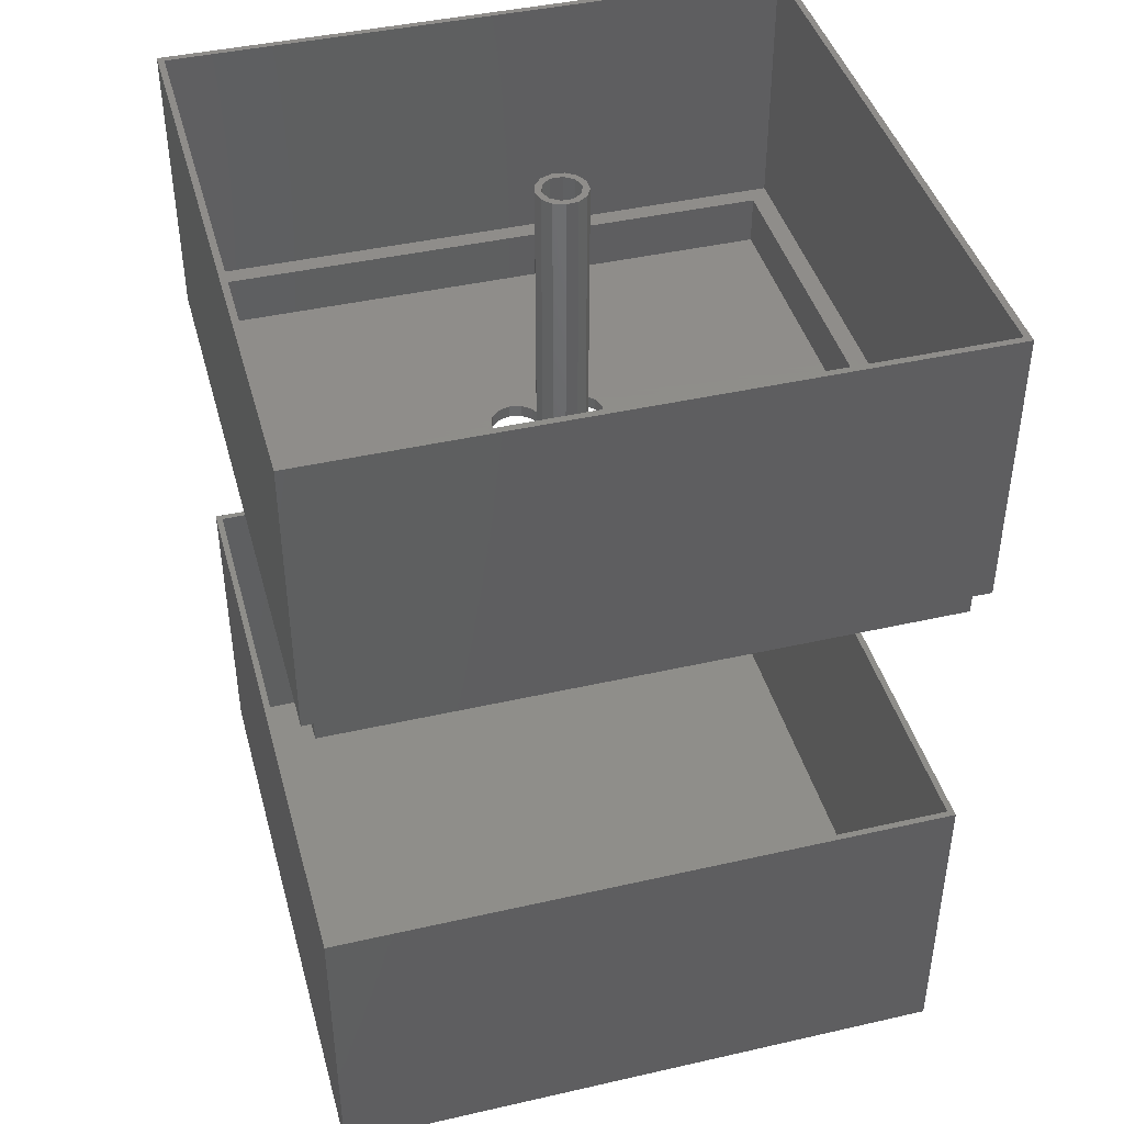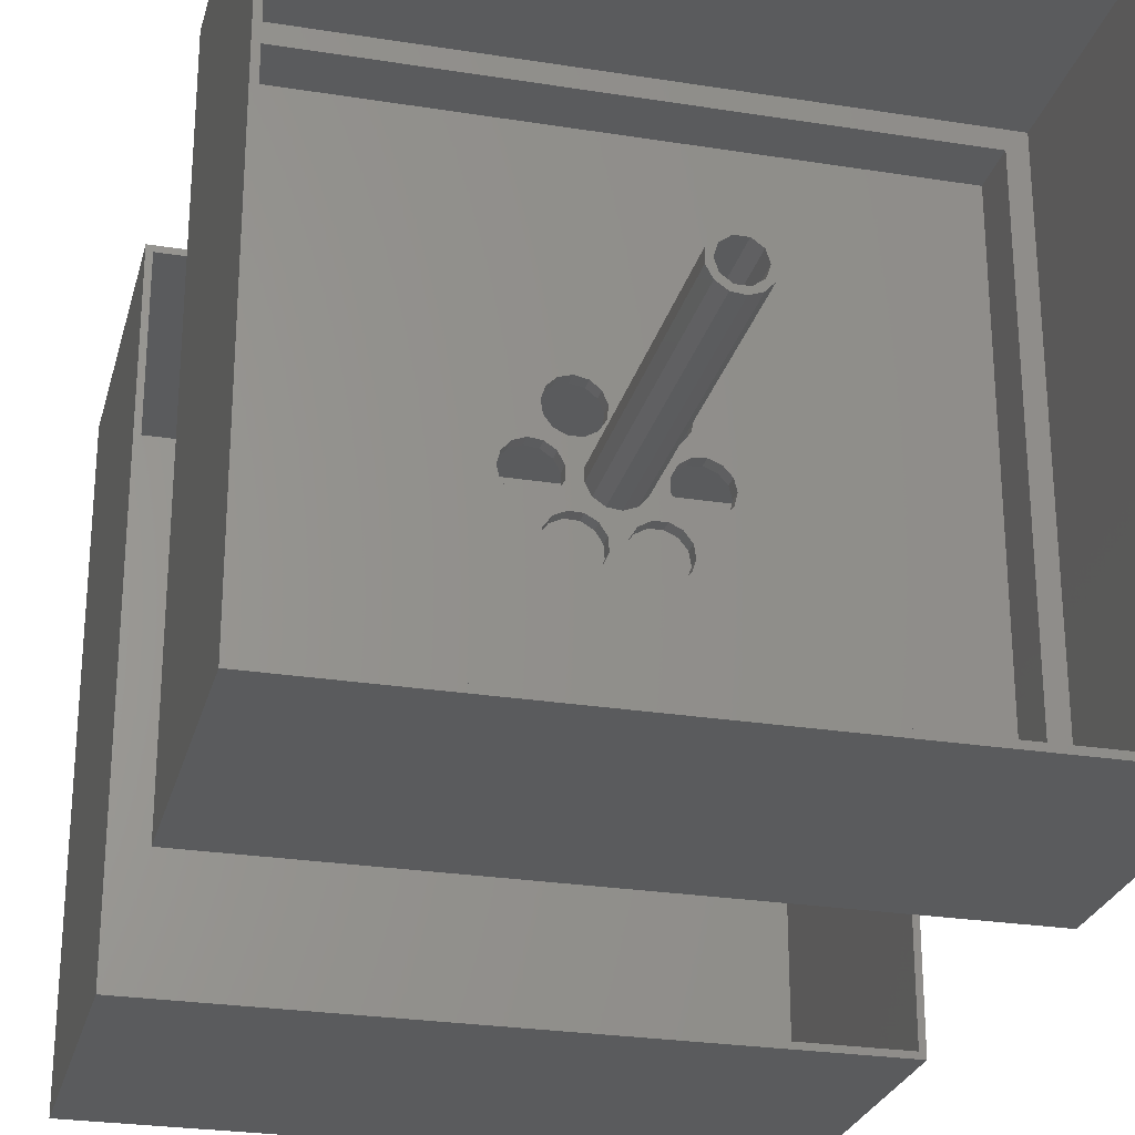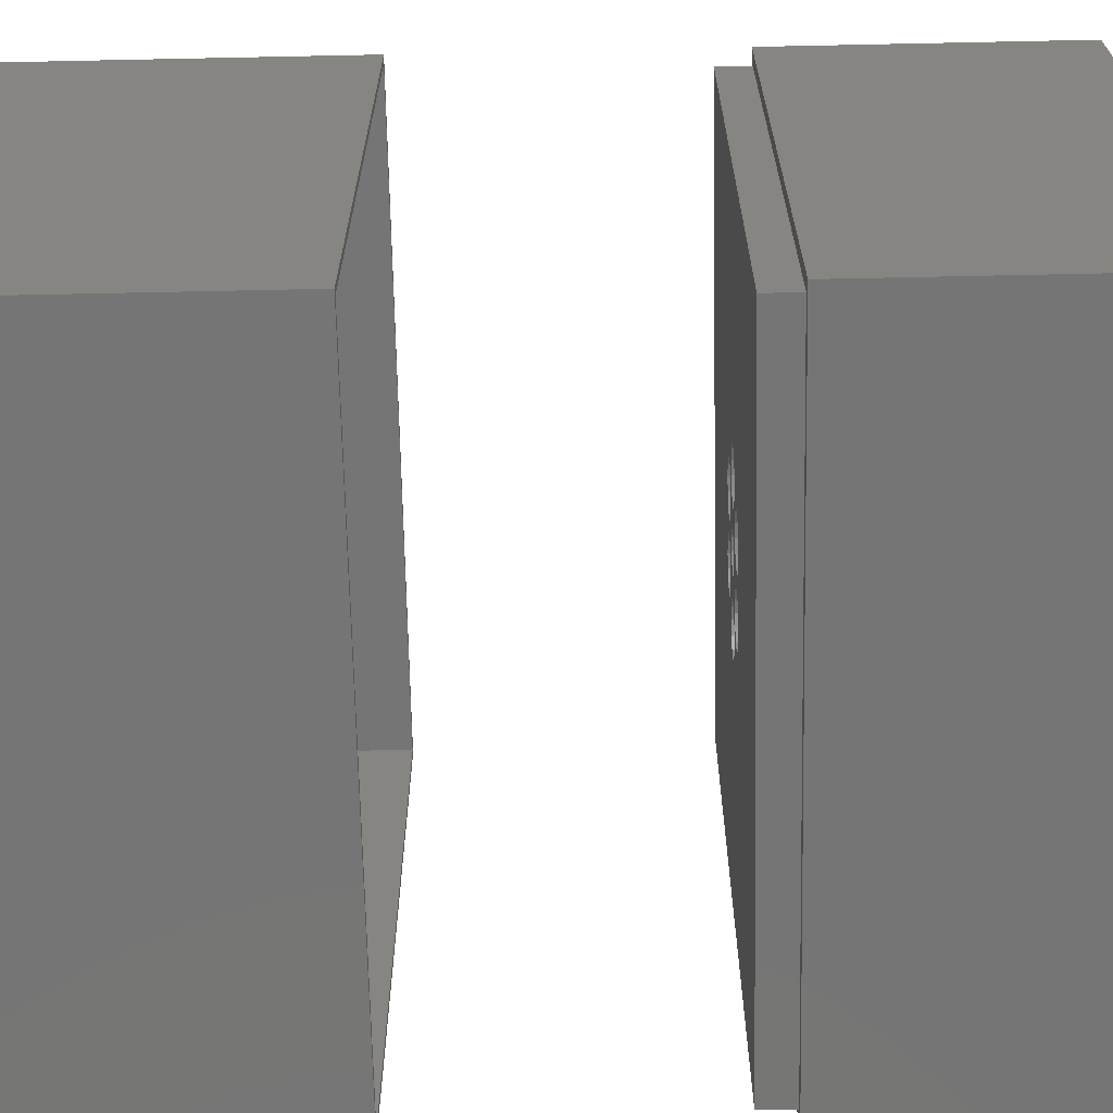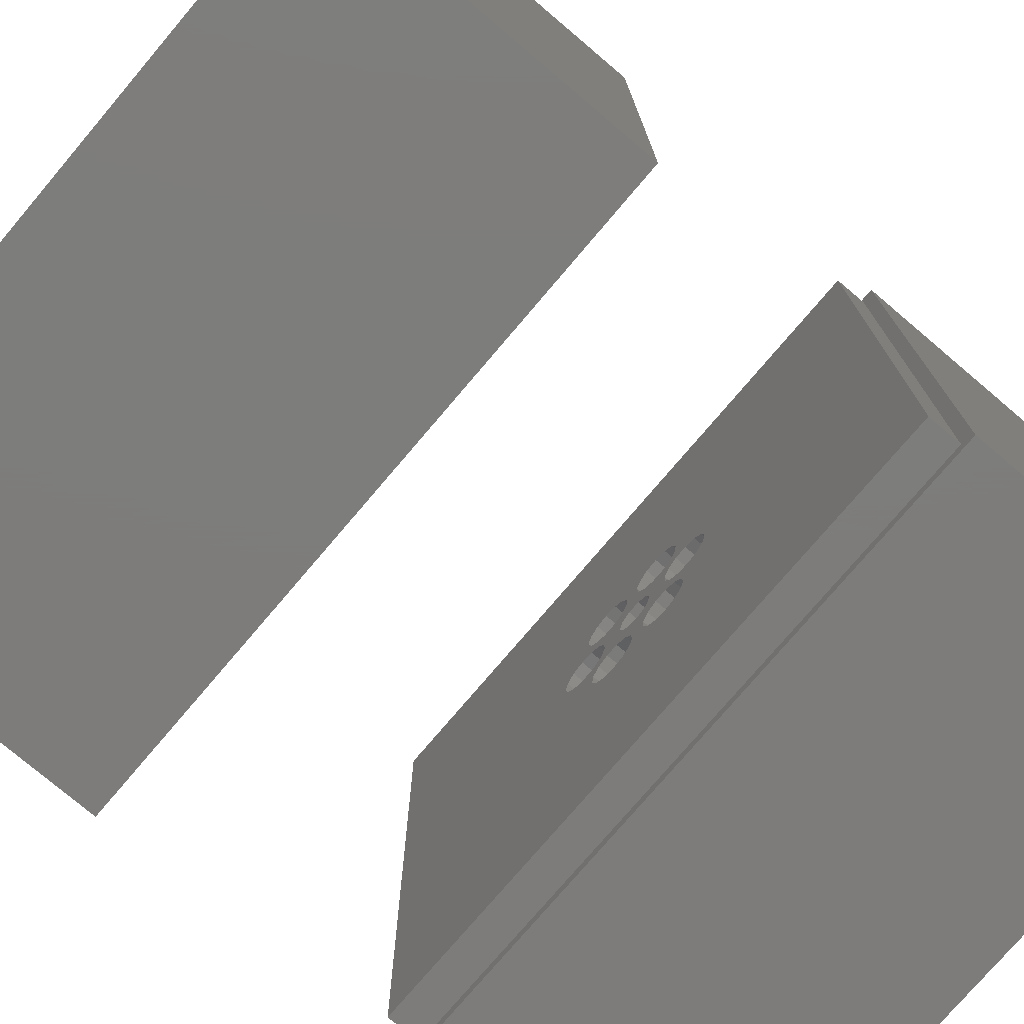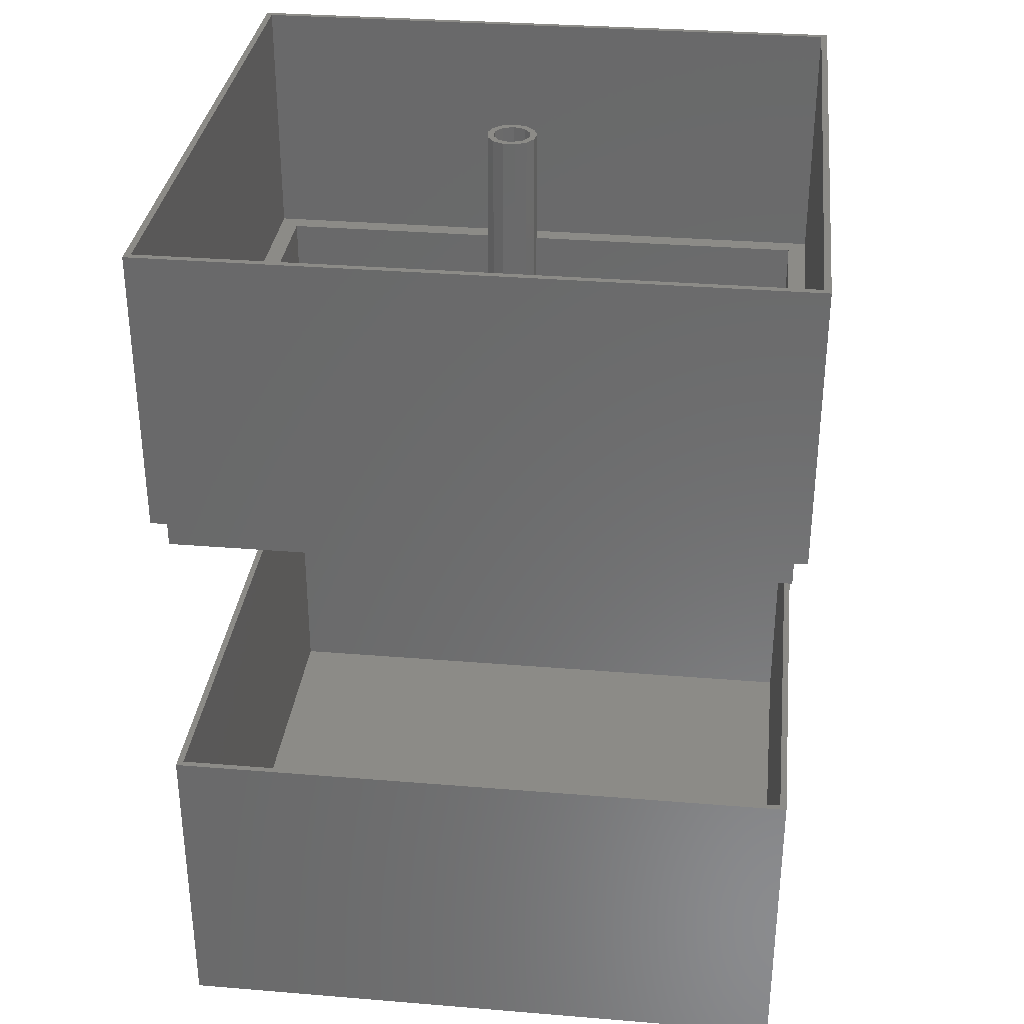
<metadata>
{"format":"stl","ext":"stl","renderer":"f3d","projection":"perspective","resolution":1024,"background":"white","views":[{"elev":42.5,"azim":164.8,"up":"+Z"},{"elev":-26.2,"azim":-14.1,"up":"+Y"},{"elev":-67.7,"azim":-88.8,"up":"+Y"},{"elev":-76.3,"azim":-130.3,"up":"+Y"},{"elev":32.7,"azim":-83.5,"up":"+Z"}]}
</metadata>
<code>
# stl→obj: 250 verts, 520 faces
v 100 0 50
v 100 100 0
v 100 100 50
v 100 0 0
v 99 99 50
v 1 99 50
v 0 100 50
v 1 1 50
v 99 1 50
v 0 0 50
v 0 0 0
v 0 100 0
v 99 1 1
v 99 99 1
v 1 99 1
v 1 1 1
v 100 0 142.5
v 100 100 97.5
v 100 100 142.5
v 100 0 97.5
v 99 99 142.5
v 1 99 142.5
v 0 100 142.5
v 1 1 142.5
v 99 1 142.5
v 0 0 142.5
v 98 2 97.5
v 2 2 97.5
v 0 0 97.5
v 2 98 97.5
v 98 98 97.5
v 0 100 97.5
v 99 1 102.5
v 99 99 102.5
v 1 99 102.5
v 1 1 102.5
v 98 98 92.5
v 98 2 92.5
v 46.11 54.82 92.5
v 43.88 50.96 92.5
v 44.2 54.74 92.5
v 42.99 52.65 92.5
v 42.47 55.56 92.5
v 41.42 53.74 92.5
v 41.32 57.09 92.5
v 39.52 53.97 92.5
v 41.01 58.98 92.5
v 51.21 57.39 92.5
v 48.79 57.39 92.5
v 48.95 59.3 92.5
v 52.23 55.78 92.5
v 47.77 55.78 92.5
v 49.07 52.85 92.5
v 47.57 51.76 92.5
v 47 50 92.5
v 43.88 49.04 92.5
v 47.57 48.24 92.5
v 46.11 45.18 92.5
v 44.2 45.26 92.5
v 42.99 47.35 92.5
v 42.47 44.44 92.5
v 41.42 46.26 92.5
v 41.32 42.91 92.5
v 39.52 46.03 92.5
v 41.01 41.02 92.5
v 47.77 44.22 92.5
v 52.23 44.22 92.5
v 48.79 42.61 92.5
v 49.07 47.15 92.5
v 56.12 50.96 92.5
v 52.43 51.76 92.5
v 53.89 54.82 92.5
v 50.93 52.85 92.5
v 60.48 53.97 92.5
v 58.68 57.09 92.5
v 58.99 58.98 92.5
v 58.58 53.74 92.5
v 57.53 55.56 92.5
v 57.01 52.65 92.5
v 55.8 54.74 92.5
v 53 50 92.5
v 56.12 49.04 92.5
v 52.43 48.24 92.5
v 55.8 45.26 92.5
v 53.89 45.18 92.5
v 50.93 47.15 92.5
v 51.21 42.61 92.5
v 48.95 40.7 92.5
v 51.05 40.7 92.5
v 64 50 92.5
v 63.54 48.14 92.5
v 58.38 39.2 92.5
v 62.27 46.71 92.5
v 58.99 41.02 92.5
v 60.48 46.03 92.5
v 57 37.88 92.5
v 55.16 37.34 92.5
v 44.84 37.34 92.5
v 51.8 38.94 92.5
v 48.2 38.94 92.5
v 53.29 37.73 92.5
v 46.71 37.73 92.5
v 2 2 92.5
v 37.73 46.71 92.5
v 41.62 39.2 92.5
v 36.46 48.14 92.5
v 36 50 92.5
v 43 37.88 92.5
v 63.54 51.86 92.5
v 58.38 60.8 92.5
v 62.27 53.29 92.5
v 57 62.12 92.5
v 55.16 62.66 92.5
v 44.84 62.66 92.5
v 53.29 62.27 92.5
v 51.05 59.3 92.5
v 51.8 61.06 92.5
v 48.2 61.06 92.5
v 46.71 62.27 92.5
v 2 98 92.5
v 43 62.12 92.5
v 37.73 53.29 92.5
v 41.62 60.8 92.5
v 36.46 51.86 92.5
v 58.68 42.91 92.5
v 58.58 46.26 92.5
v 57.53 44.44 92.5
v 57.01 47.35 92.5
v 96 96 102.5
v 4 96 102.5
v 4 4 102.5
v 96 4 102.5
v 96 4 94.5
v 96 96 94.5
v 42.99 47.35 94.5
v 47.01 47.35 94.5
v 43.88 49.04 94.5
v 44.2 45.26 94.5
v 42.47 44.44 94.5
v 41.42 46.26 94.5
v 41.32 42.91 94.5
v 39.52 46.03 94.5
v 41.01 41.02 94.5
v 51.21 42.61 94.5
v 48.79 42.61 94.5
v 48.95 40.7 94.5
v 47.77 44.22 94.5
v 50.48 46.03 94.5
v 48.58 46.26 94.5
v 46.11 45.18 94.5
v 46.12 49.04 94.5
v 46.12 50.96 94.5
v 43.88 50.96 94.5
v 46.11 54.82 94.5
v 44.2 54.74 94.5
v 42.99 52.65 94.5
v 42.47 55.56 94.5
v 41.42 53.74 94.5
v 41.32 57.09 94.5
v 39.52 53.97 94.5
v 41.01 58.98 94.5
v 51.21 57.39 94.5
v 48.79 57.39 94.5
v 50.48 53.97 94.5
v 47.77 55.78 94.5
v 48.58 53.74 94.5
v 47.01 52.65 94.5
v 56.12 49.04 94.5
v 53.89 45.18 94.5
v 55.8 45.26 94.5
v 53.54 48.14 94.5
v 52.27 46.71 94.5
v 52.23 44.22 94.5
v 60.48 46.03 94.5
v 58.68 42.91 94.5
v 58.99 41.02 94.5
v 58.58 46.26 94.5
v 57.53 44.44 94.5
v 57.01 47.35 94.5
v 54 50 94.5
v 56.12 50.96 94.5
v 53.54 51.86 94.5
v 55.8 54.74 94.5
v 53.89 54.82 94.5
v 52.27 53.29 94.5
v 52.23 55.78 94.5
v 48.95 59.3 94.5
v 51.05 59.3 94.5
v 64 50 94.5
v 63.54 51.86 94.5
v 58.38 60.8 94.5
v 62.27 53.29 94.5
v 58.99 58.98 94.5
v 60.48 53.97 94.5
v 57 62.12 94.5
v 55.16 62.66 94.5
v 44.84 62.66 94.5
v 51.8 61.06 94.5
v 48.2 61.06 94.5
v 53.29 62.27 94.5
v 46.71 62.27 94.5
v 4 96 94.5
v 37.73 53.29 94.5
v 41.62 60.8 94.5
v 36.46 51.86 94.5
v 36 50 94.5
v 43 62.12 94.5
v 63.54 48.14 94.5
v 58.38 39.2 94.5
v 62.27 46.71 94.5
v 57 37.88 94.5
v 55.16 37.34 94.5
v 44.84 37.34 94.5
v 53.29 37.73 94.5
v 51.05 40.7 94.5
v 51.8 38.94 94.5
v 48.2 38.94 94.5
v 46.71 37.73 94.5
v 4 4 94.5
v 43 37.88 94.5
v 37.73 46.71 94.5
v 41.62 39.2 94.5
v 36.46 48.14 94.5
v 58.68 57.09 94.5
v 58.58 53.74 94.5
v 57.53 55.56 94.5
v 57.01 52.65 94.5
v 47.01 52.65 142.5
v 48.58 53.74 142.5
v 53.54 51.86 142.5
v 52.27 53.29 142.5
v 54 50 142.5
v 46.12 50.96 142.5
v 46.12 49.04 142.5
v 50.48 53.97 142.5
v 53.54 48.14 142.5
v 50.48 46.03 142.5
v 48.58 46.26 142.5
v 52.27 46.71 142.5
v 47.01 47.35 142.5
v 53 50 142.5
v 52.43 51.76 142.5
v 50.93 52.85 142.5
v 49.07 52.85 142.5
v 47.57 51.76 142.5
v 47 50 142.5
v 52.43 48.24 142.5
v 50.93 47.15 142.5
v 49.07 47.15 142.5
v 47.57 48.24 142.5
f 1 2 3
f 2 1 4
f 3 5 1
f 3 6 5
f 6 7 8
f 7 6 3
f 9 1 5
f 8 1 9
f 8 10 1
f 10 8 7
f 11 2 4
f 2 11 12
f 11 7 12
f 7 11 10
f 2 7 3
f 7 2 12
f 11 1 10
f 1 11 4
f 13 5 14
f 5 13 9
f 15 13 14
f 13 15 16
f 8 15 6
f 15 8 16
f 15 5 6
f 5 15 14
f 13 8 9
f 8 13 16
f 17 18 19
f 18 17 20
f 19 21 17
f 19 22 21
f 22 23 24
f 23 22 19
f 25 17 21
f 24 17 25
f 24 26 17
f 26 24 23
f 20 27 18
f 20 28 27
f 28 29 30
f 29 28 20
f 31 18 27
f 30 18 31
f 30 32 18
f 32 30 29
f 29 23 32
f 23 29 26
f 18 23 19
f 23 18 32
f 29 17 26
f 17 29 20
f 33 21 34
f 21 33 25
f 24 35 22
f 35 24 36
f 35 21 22
f 21 35 34
f 33 24 25
f 24 33 36
f 27 37 31
f 37 27 38
f 39 40 41
f 42 41 40
f 42 43 41
f 44 43 42
f 44 45 43
f 46 45 44
f 45 46 47
f 48 49 50
f 51 52 49
f 39 53 54
f 40 55 56
f 57 56 55
f 53 39 52
f 56 58 59
f 55 40 54
f 40 39 54
f 59 60 56
f 61 60 59
f 61 62 60
f 63 62 61
f 64 63 65
f 63 64 62
f 66 67 68
f 67 66 69
f 58 69 66
f 69 58 57
f 56 57 58
f 70 71 72
f 73 72 71
f 72 73 51
f 52 51 53
f 53 51 73
f 74 75 76
f 77 75 74
f 77 78 75
f 79 78 77
f 80 79 70
f 79 80 78
f 81 82 83
f 83 84 85
f 71 70 81
f 70 72 80
f 82 81 70
f 86 85 67
f 68 67 87
f 85 86 83
f 88 87 89
f 38 90 37
f 38 91 90
f 92 91 38
f 91 92 93
f 93 94 95
f 93 92 94
f 38 96 92
f 38 97 96
f 98 97 38
f 67 69 86
f 68 87 88
f 99 88 89
f 100 99 101
f 97 98 101
f 99 100 88
f 101 102 100
f 101 98 102
f 103 98 38
f 65 104 64
f 105 104 65
f 105 106 104
f 106 103 107
f 105 103 106
f 108 103 105
f 98 103 108
f 109 37 90
f 110 109 111
f 76 111 74
f 110 111 76
f 109 110 37
f 112 37 110
f 113 37 112
f 114 113 115
f 51 49 48
f 48 50 116
f 50 117 116
f 118 117 50
f 117 118 115
f 119 115 118
f 114 115 119
f 113 114 37
f 120 114 121
f 122 47 46
f 122 123 47
f 124 123 122
f 120 107 103
f 107 120 124
f 114 120 37
f 123 120 121
f 124 120 123
f 125 95 94
f 125 126 95
f 127 126 125
f 127 128 126
f 84 128 127
f 83 82 84
f 128 84 82
f 103 30 120
f 30 103 28
f 37 30 31
f 30 37 120
f 103 27 28
f 27 103 38
f 34 129 33
f 34 130 129
f 130 35 131
f 35 130 34
f 132 33 129
f 131 33 132
f 131 36 33
f 36 131 35
f 133 129 134
f 129 133 132
f 135 136 137
f 136 135 138
f 135 139 138
f 140 139 135
f 140 141 139
f 142 141 140
f 141 142 143
f 144 145 146
f 147 148 149
f 148 147 145
f 150 149 136
f 137 136 151
f 149 150 147
f 152 153 151
f 153 154 155
f 137 151 153
f 136 138 150
f 155 156 153
f 157 156 155
f 157 158 156
f 159 158 157
f 160 159 161
f 159 160 158
f 162 163 164
f 165 164 163
f 164 165 166
f 154 166 165
f 166 154 167
f 167 153 152
f 153 167 154
f 168 169 170
f 168 171 169
f 172 169 171
f 172 173 169
f 148 173 172
f 145 144 148
f 173 148 144
f 174 175 176
f 177 175 174
f 177 178 175
f 179 178 177
f 170 179 168
f 179 170 178
f 180 181 182
f 171 168 180
f 182 183 184
f 181 180 168
f 184 185 182
f 186 185 184
f 164 186 162
f 186 164 185
f 187 162 188
f 134 189 133
f 134 190 189
f 191 190 134
f 190 191 192
f 192 193 194
f 192 191 193
f 134 195 191
f 134 196 195
f 197 196 134
f 163 162 187
f 198 187 188
f 199 198 200
f 196 197 200
f 198 199 187
f 200 201 199
f 200 197 201
f 202 197 134
f 161 203 160
f 204 203 161
f 204 205 203
f 205 202 206
f 204 202 205
f 207 202 204
f 197 202 207
f 208 133 189
f 209 208 210
f 176 210 174
f 209 210 176
f 208 209 133
f 211 133 209
f 212 133 211
f 213 212 214
f 144 146 215
f 146 216 215
f 217 216 146
f 216 217 214
f 218 214 217
f 213 214 218
f 212 213 133
f 219 213 220
f 221 143 142
f 221 222 143
f 223 222 221
f 219 206 202
f 206 219 223
f 213 219 133
f 222 219 220
f 223 219 222
f 224 194 193
f 224 225 194
f 226 225 224
f 226 227 225
f 183 227 226
f 227 182 181
f 182 227 183
f 131 202 130
f 202 131 219
f 202 129 130
f 129 202 134
f 133 131 132
f 131 133 219
f 79 225 227
f 225 79 77
f 109 192 111
f 192 109 190
f 90 190 109
f 190 90 189
f 168 70 181
f 70 168 82
f 181 79 227
f 79 181 70
f 74 192 194
f 192 74 111
f 91 189 90
f 189 91 208
f 95 177 174
f 177 95 126
f 93 208 91
f 208 93 210
f 93 174 210
f 174 93 95
f 77 194 225
f 194 77 74
f 126 179 177
f 179 126 128
f 179 82 168
f 82 179 128
f 188 117 198
f 117 188 116
f 115 196 200
f 196 115 113
f 113 195 196
f 195 113 112
f 117 200 198
f 200 117 115
f 75 193 76
f 193 75 224
f 162 116 188
f 116 162 48
f 78 183 226
f 183 78 80
f 78 224 75
f 224 78 226
f 186 48 162
f 48 186 51
f 80 184 183
f 184 80 72
f 76 191 110
f 191 76 193
f 72 186 184
f 186 72 51
f 112 191 195
f 191 112 110
f 161 123 204
f 123 161 47
f 123 207 204
f 207 123 121
f 39 155 154
f 155 39 41
f 157 45 159
f 45 157 43
f 52 154 165
f 154 52 39
f 50 199 118
f 199 50 187
f 41 157 155
f 157 41 43
f 114 201 197
f 201 114 119
f 119 199 201
f 199 119 118
f 121 197 207
f 197 121 114
f 159 47 161
f 47 159 45
f 49 187 50
f 187 49 163
f 52 163 49
f 163 52 165
f 60 140 135
f 140 60 62
f 56 153 40
f 153 56 137
f 223 107 206
f 107 223 106
f 62 142 140
f 142 62 64
f 221 106 223
f 106 221 104
f 46 158 160
f 158 46 44
f 205 122 203
f 122 205 124
f 60 137 56
f 137 60 135
f 122 160 203
f 160 122 46
f 206 124 205
f 124 206 107
f 64 221 142
f 221 64 104
f 44 156 158
f 156 44 42
f 40 156 42
f 156 40 153
f 100 146 88
f 146 100 217
f 68 147 66
f 147 68 145
f 98 220 213
f 220 98 108
f 88 145 68
f 145 88 146
f 141 61 139
f 61 141 63
f 222 65 143
f 65 222 105
f 108 222 220
f 222 108 105
f 102 213 218
f 213 102 98
f 143 63 141
f 63 143 65
f 59 150 138
f 150 59 58
f 58 147 150
f 147 58 66
f 61 138 139
f 138 61 59
f 100 218 217
f 218 100 102
f 92 211 209
f 211 92 96
f 96 212 211
f 212 96 97
f 94 175 125
f 175 94 176
f 92 176 94
f 176 92 209
f 216 89 215
f 89 216 99
f 67 169 173
f 169 67 85
f 84 178 170
f 178 84 127
f 97 214 212
f 214 97 101
f 101 216 214
f 216 101 99
f 125 178 127
f 178 125 175
f 85 170 169
f 170 85 84
f 215 87 144
f 87 215 89
f 144 67 173
f 67 144 87
f 166 228 229
f 228 166 167
f 230 185 231
f 185 230 182
f 232 182 230
f 182 232 180
f 151 233 152
f 233 151 234
f 152 228 167
f 228 152 233
f 185 235 231
f 235 185 164
f 236 180 232
f 180 236 171
f 149 237 238
f 237 149 148
f 239 171 236
f 171 239 172
f 148 239 237
f 239 148 172
f 164 229 235
f 229 164 166
f 136 238 240
f 238 136 149
f 136 234 151
f 234 136 240
f 241 232 230
f 232 241 236
f 230 242 241
f 231 242 230
f 231 243 242
f 235 243 231
f 235 244 243
f 229 244 235
f 228 244 229
f 244 228 245
f 233 245 228
f 245 233 246
f 247 236 241
f 247 239 236
f 248 239 247
f 248 237 239
f 249 237 248
f 249 238 237
f 240 249 250
f 249 240 238
f 234 250 246
f 234 246 233
f 250 234 240
f 250 55 246
f 55 250 57
f 73 242 243
f 242 73 71
f 81 242 71
f 242 81 241
f 53 243 244
f 243 53 73
f 83 248 247
f 248 83 86
f 69 250 249
f 250 69 57
f 83 241 81
f 241 83 247
f 54 244 245
f 244 54 53
f 86 249 248
f 249 86 69
f 246 54 245
f 54 246 55

</code>
